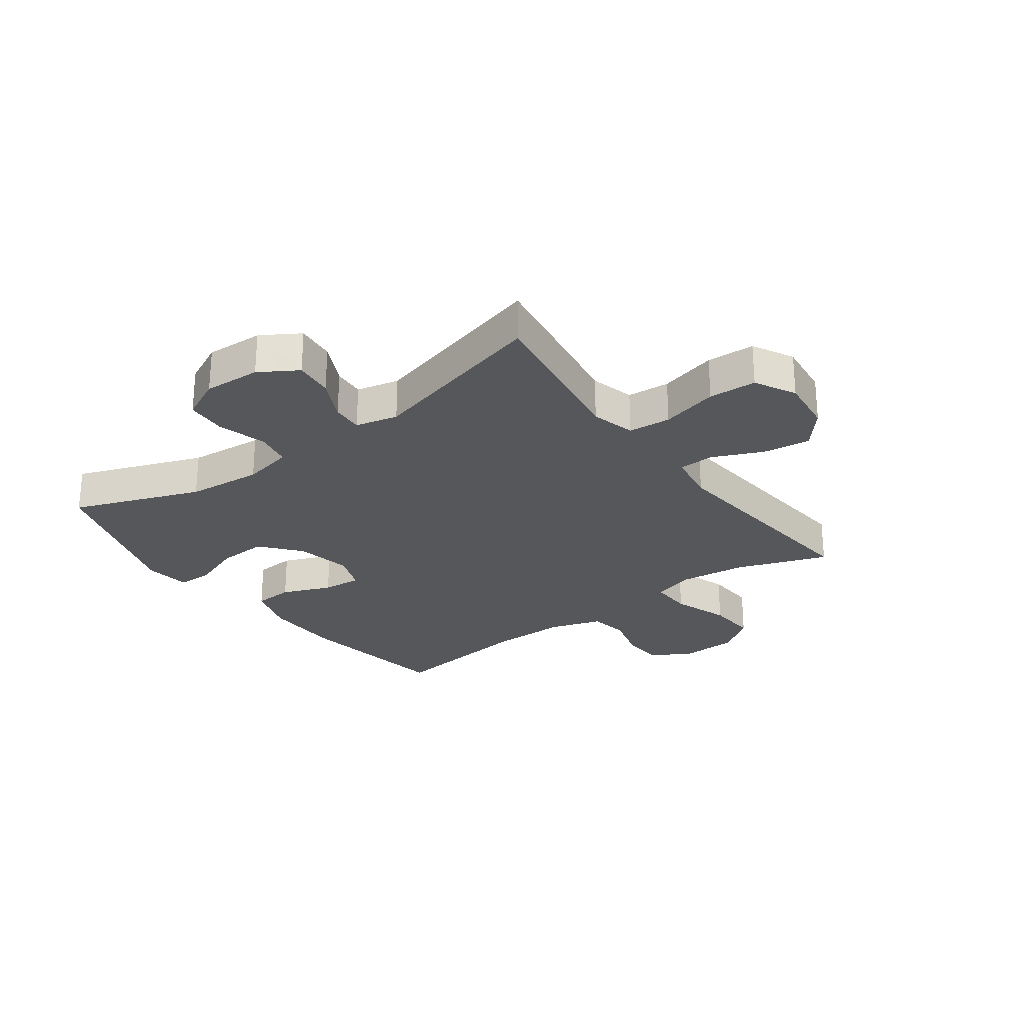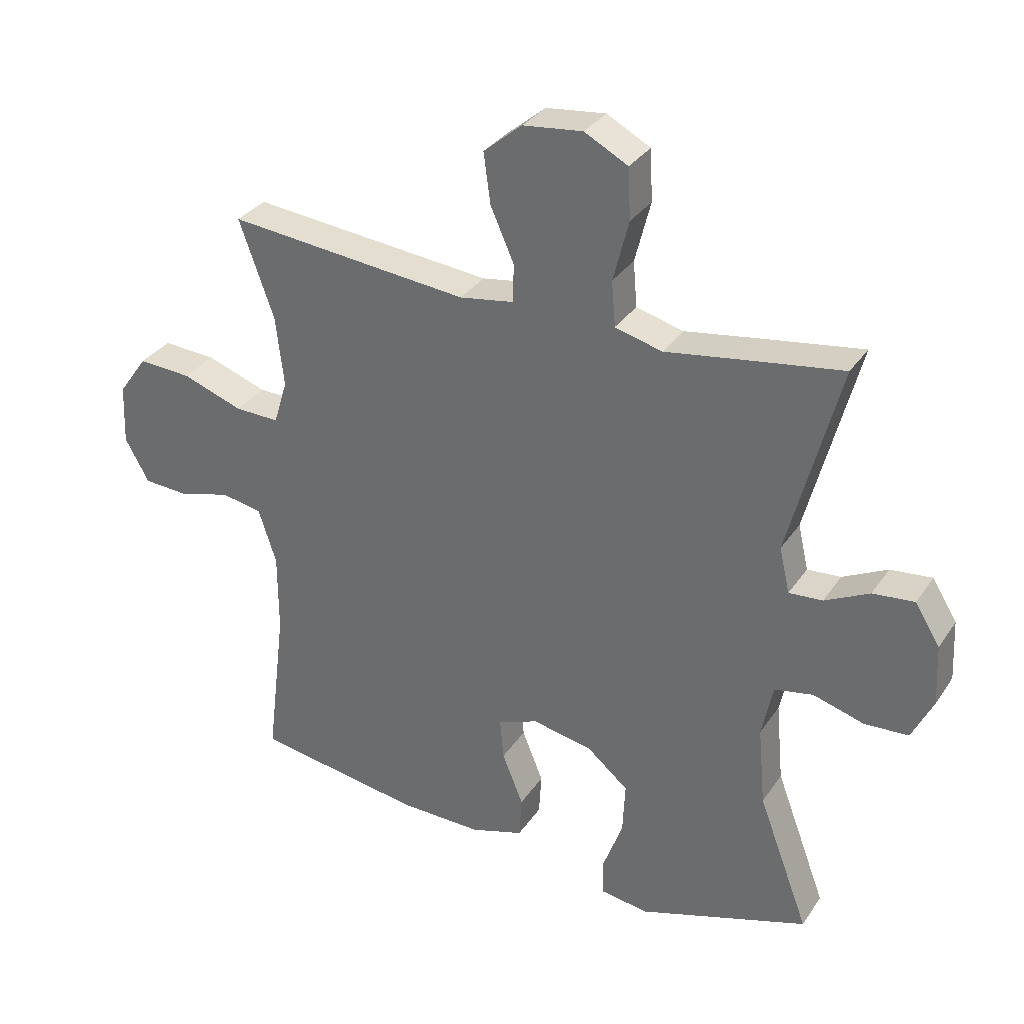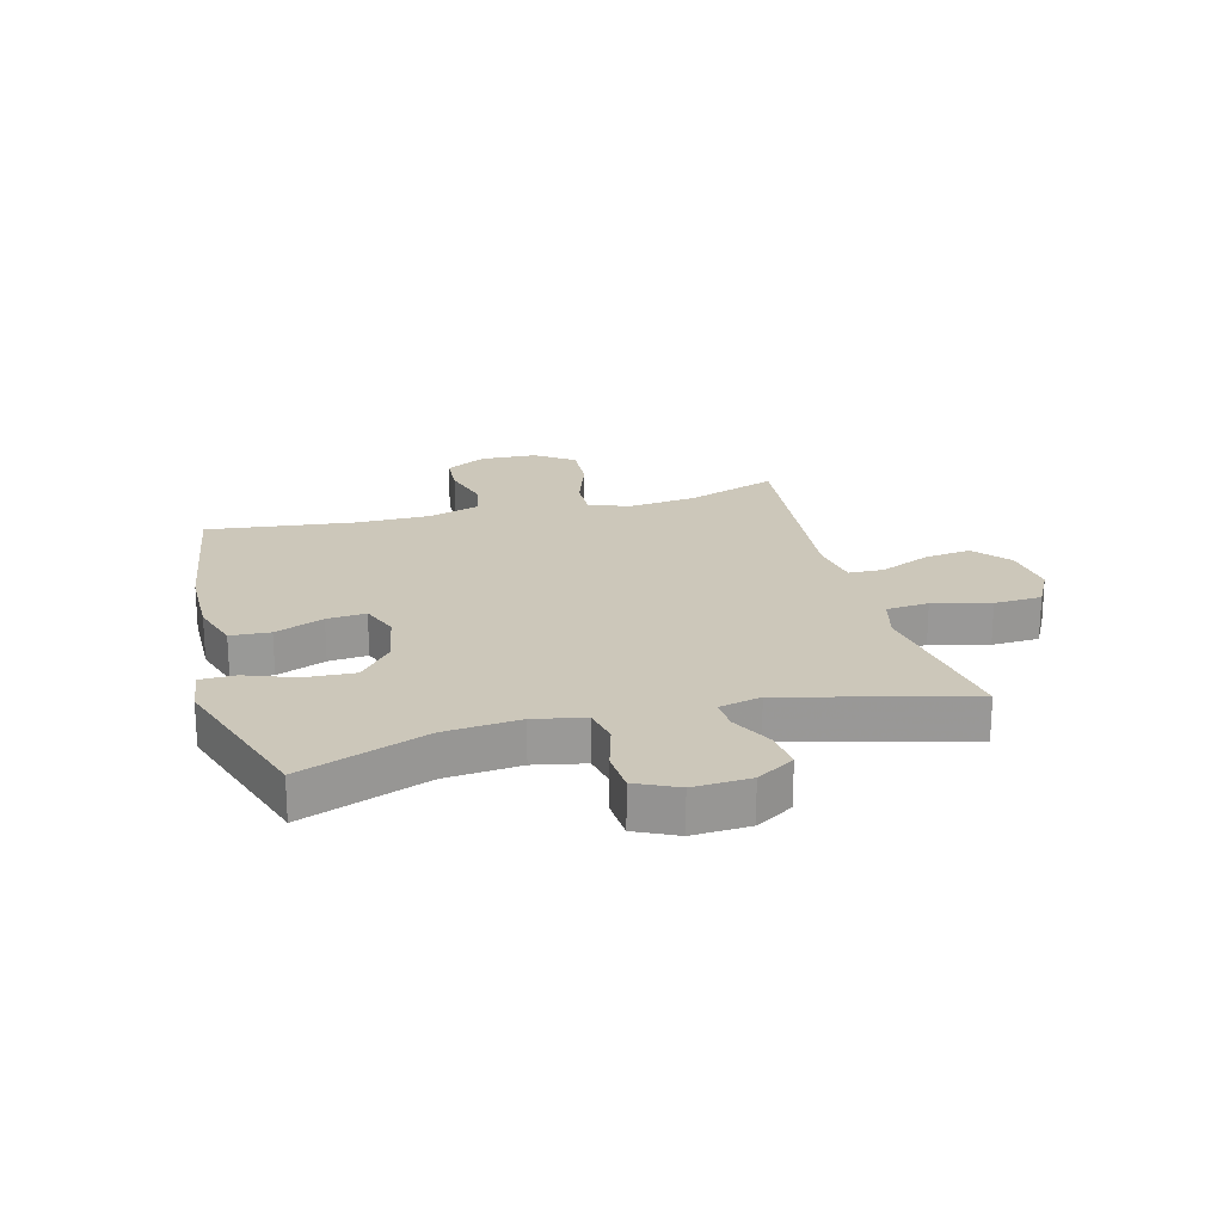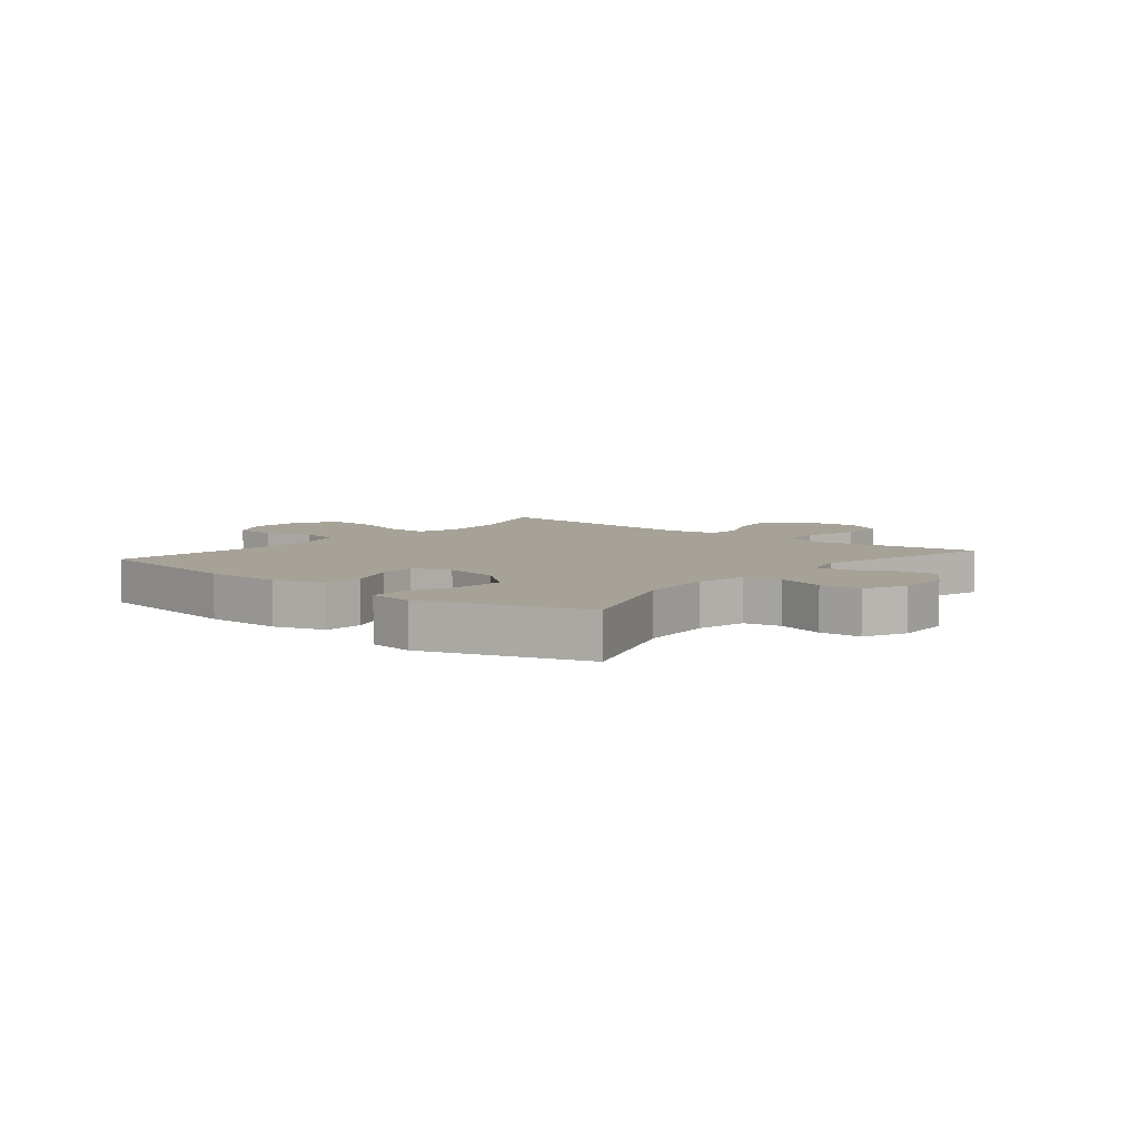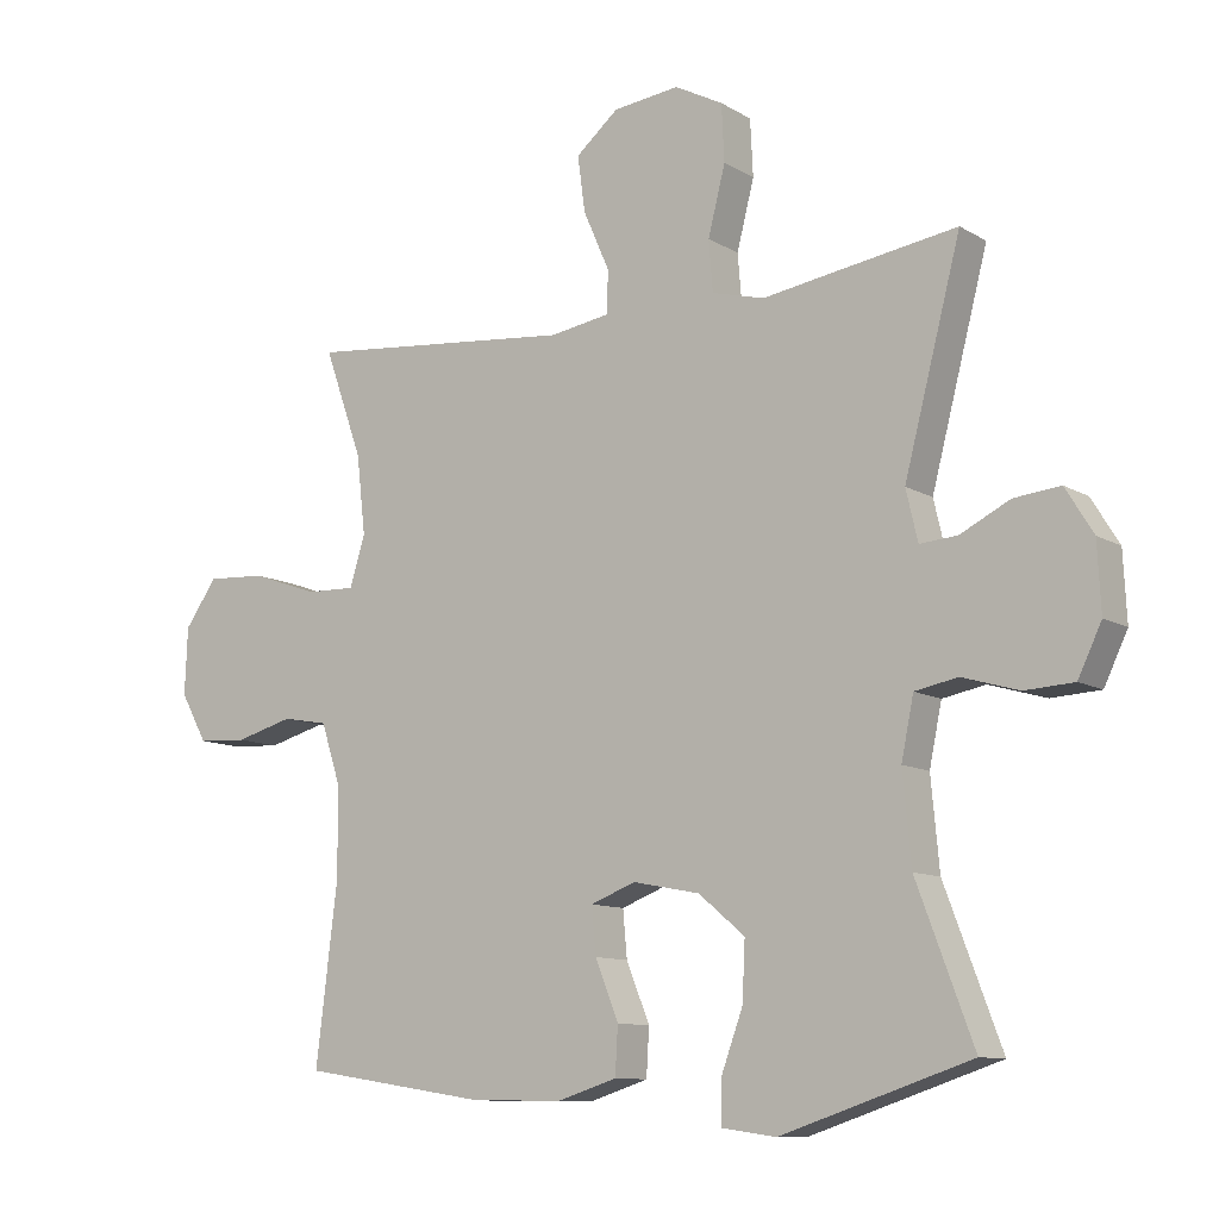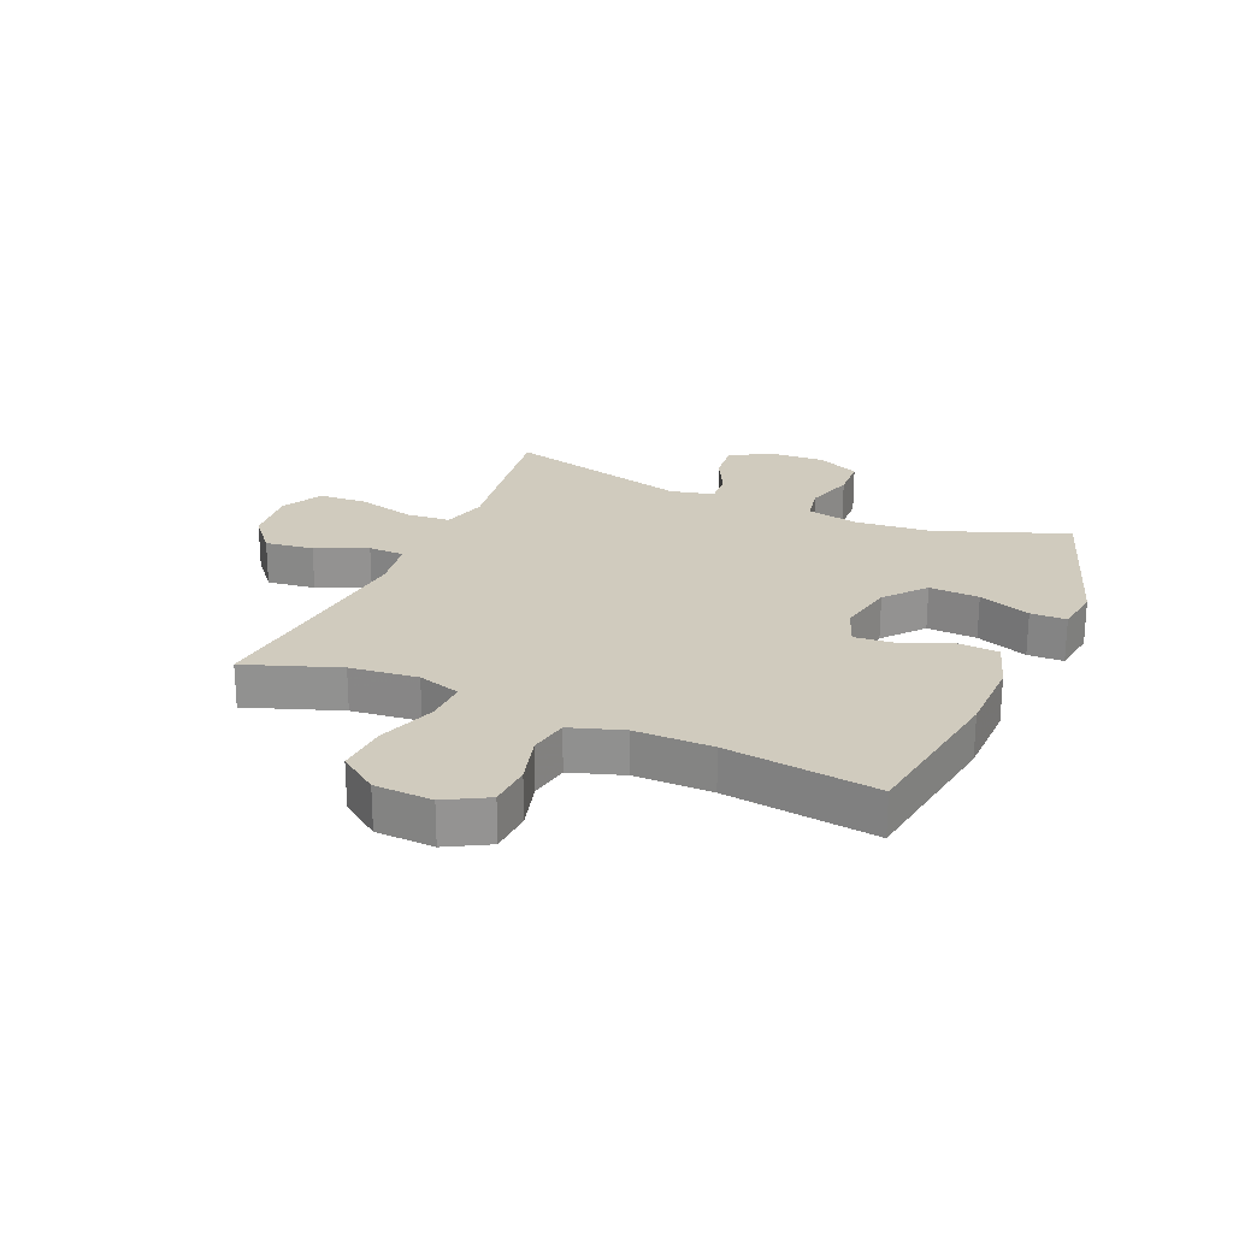
<metadata>
{"format":"obj","ext":"obj","renderer":"f3d","projection":"perspective","resolution":1024,"background":"white","views":[{"elev":-26.6,"azim":-53.6,"up":"+Y"},{"elev":32.4,"azim":-151.5,"up":"+Z"},{"elev":21.4,"azim":-105.0,"up":"+Y"},{"elev":6.4,"azim":-140.5,"up":"+Y"},{"elev":-10.5,"azim":-145.2,"up":"+Z"},{"elev":23.6,"azim":113.5,"up":"+Y"}]}
</metadata>
<code>
v 0.5 0.07 0.5
v 0.444 0.07 0.343
v 0.431 0.07 0.229
v 0.453 0.07 0.157
v 0.525 0.07 0.159
v 0.622 0.07 0.193
v 0.708 0.07 0.198
v 0.755 0.07 0.132
v 0.759 0.07 0.035
v 0.72 0.07 -0.035
v 0.648 0.07 -0.039
v 0.564 0.07 -0.016
v 0.498 0.07 -0.028
v 0.469 0.07 -0.117
v 0.469 0.07 -0.247
v 0.5 0.07 -0.5
v 0.229 0.07 -0.542
v 0.096 0.07 -0.544
v 0.01 0.07 -0.517
v 0.006 0.07 -0.449
v 0.04 0.07 -0.365
v 0.046 0.07 -0.298
v -0.019 0.07 -0.273
v -0.116 0.07 -0.292
v -0.183 0.07 -0.348
v -0.179 0.07 -0.432
v -0.147 0.07 -0.519
v -0.148 0.07 -0.579
v -0.226 0.07 -0.59
v -0.5 0.07 -0.5
v -0.418 0.07 -0.282
v -0.406 0.07 -0.153
v -0.424 0.07 -0.066
v -0.486 0.07 -0.054
v -0.568 0.07 -0.078
v -0.639 0.07 -0.074
v -0.673 0.07 -0.003
v -0.668 0.07 0.095
v -0.628 0.07 0.16
v -0.561 0.07 0.153
v -0.489 0.07 0.117
v -0.435 0.07 0.113
v -0.418 0.07 0.186
v -0.5 0.07 0.5
v -0.334 0.07 0.475
v -0.219 0.07 0.457
v -0.143 0.07 0.477
v -0.137 0.07 0.55
v -0.162 0.07 0.648
v -0.158 0.07 0.73
v -0.088 0.07 0.767
v 0.008 0.07 0.756
v 0.07 0.07 0.704
v 0.059 0.07 0.623
v 0.021 0.07 0.537
v 0.023 0.07 0.476
v 0.11 0.07 0.462
v 0.5 0 0.5
v 0.444 0 0.343
v 0.431 0 0.229
v 0.453 0 0.157
v 0.525 0 0.159
v 0.622 0 0.193
v 0.708 0 0.198
v 0.755 0 0.132
v 0.759 0 0.035
v 0.72 0 -0.035
v 0.648 0 -0.039
v 0.564 0 -0.016
v 0.498 0 -0.028
v 0.469 0 -0.117
v 0.469 0 -0.247
v 0.5 0 -0.5
v 0.229 0 -0.542
v 0.096 0 -0.544
v 0.01 0 -0.517
v 0.006 0 -0.449
v 0.04 0 -0.365
v 0.046 0 -0.298
v -0.019 0 -0.273
v -0.116 0 -0.292
v -0.183 0 -0.348
v -0.179 0 -0.432
v -0.147 0 -0.519
v -0.148 0 -0.579
v -0.226 0 -0.59
v -0.5 0 -0.5
v -0.418 0 -0.282
v -0.406 0 -0.153
v -0.424 0 -0.066
v -0.486 0 -0.054
v -0.568 0 -0.078
v -0.639 0 -0.074
v -0.673 0 -0.003
v -0.668 0 0.095
v -0.628 0 0.16
v -0.561 0 0.153
v -0.489 0 0.117
v -0.435 0 0.113
v -0.418 0 0.186
v -0.5 0 0.5
v -0.334 0 0.475
v -0.219 0 0.457
v -0.143 0 0.477
v -0.137 0 0.55
v -0.162 0 0.648
v -0.158 0 0.73
v -0.088 0 0.767
v 0.008 0 0.756
v 0.07 0 0.704
v 0.059 0 0.623
v 0.021 0 0.537
v 0.023 0 0.476
v 0.11 0 0.462
f 53 54 55
f 52 53 55
f 51 52 55
f 50 51 55
f 49 50 55
f 48 49 55
f 47 48 55 56
f 46 47 56 57
f 43 44 45 46
f 42 43 46 57
f 39 40 41
f 38 39 41
f 37 38 41
f 36 37 41
f 35 36 41
f 34 35 41
f 33 34 41 42
f 57 1 2
f 42 57 2
f 33 42 2
f 32 33 2
f 29 30 31
f 28 29 31
f 27 28 31
f 26 27 31
f 25 26 31 32
f 19 20 21
f 18 19 21
f 17 18 21
f 16 17 21
f 15 16 21
f 14 15 21 22
f 13 14 22 23
f 10 11 12
f 9 10 12
f 8 9 12
f 7 8 12
f 6 7 12
f 5 6 12
f 4 5 12 13
f 13 23 24
f 4 13 24
f 3 4 24
f 24 25 32
f 3 24 32
f 2 3 32
f 112 111 110
f 112 110 109
f 112 109 108
f 112 108 107
f 112 107 106
f 112 106 105
f 113 112 105 104
f 114 113 104 103
f 103 102 101 100
f 114 103 100 99
f 98 97 96
f 98 96 95
f 98 95 94
f 98 94 93
f 98 93 92
f 98 92 91
f 99 98 91 90
f 59 58 114
f 59 114 99
f 59 99 90
f 59 90 89
f 88 87 86
f 88 86 85
f 88 85 84
f 88 84 83
f 89 88 83 82
f 78 77 76
f 78 76 75
f 78 75 74
f 78 74 73
f 78 73 72
f 79 78 72 71
f 80 79 71 70
f 69 68 67
f 69 67 66
f 69 66 65
f 69 65 64
f 69 64 63
f 69 63 62
f 70 69 62 61
f 81 80 70
f 81 70 61
f 81 61 60
f 89 82 81
f 89 81 60
f 89 60 59
f 1 58 59 2
f 2 59 60 3
f 3 60 61 4
f 4 61 62 5
f 5 62 63 6
f 6 63 64 7
f 7 64 65 8
f 8 65 66 9
f 9 66 67 10
f 10 67 68 11
f 11 68 69 12
f 12 69 70 13
f 13 70 71 14
f 14 71 72 15
f 15 72 73 16
f 16 73 74 17
f 17 74 75 18
f 18 75 76 19
f 19 76 77 20
f 20 77 78 21
f 21 78 79 22
f 22 79 80 23
f 23 80 81 24
f 24 81 82 25
f 25 82 83 26
f 26 83 84 27
f 27 84 85 28
f 28 85 86 29
f 29 86 87 30
f 30 87 88 31
f 31 88 89 32
f 32 89 90 33
f 33 90 91 34
f 34 91 92 35
f 35 92 93 36
f 36 93 94 37
f 37 94 95 38
f 38 95 96 39
f 39 96 97 40
f 40 97 98 41
f 41 98 99 42
f 42 99 100 43
f 43 100 101 44
f 44 101 102 45
f 45 102 103 46
f 46 103 104 47
f 47 104 105 48
f 48 105 106 49
f 49 106 107 50
f 50 107 108 51
f 51 108 109 52
f 52 109 110 53
f 53 110 111 54
f 54 111 112 55
f 55 112 113 56
f 56 113 114 57
f 57 114 58 1

</code>
